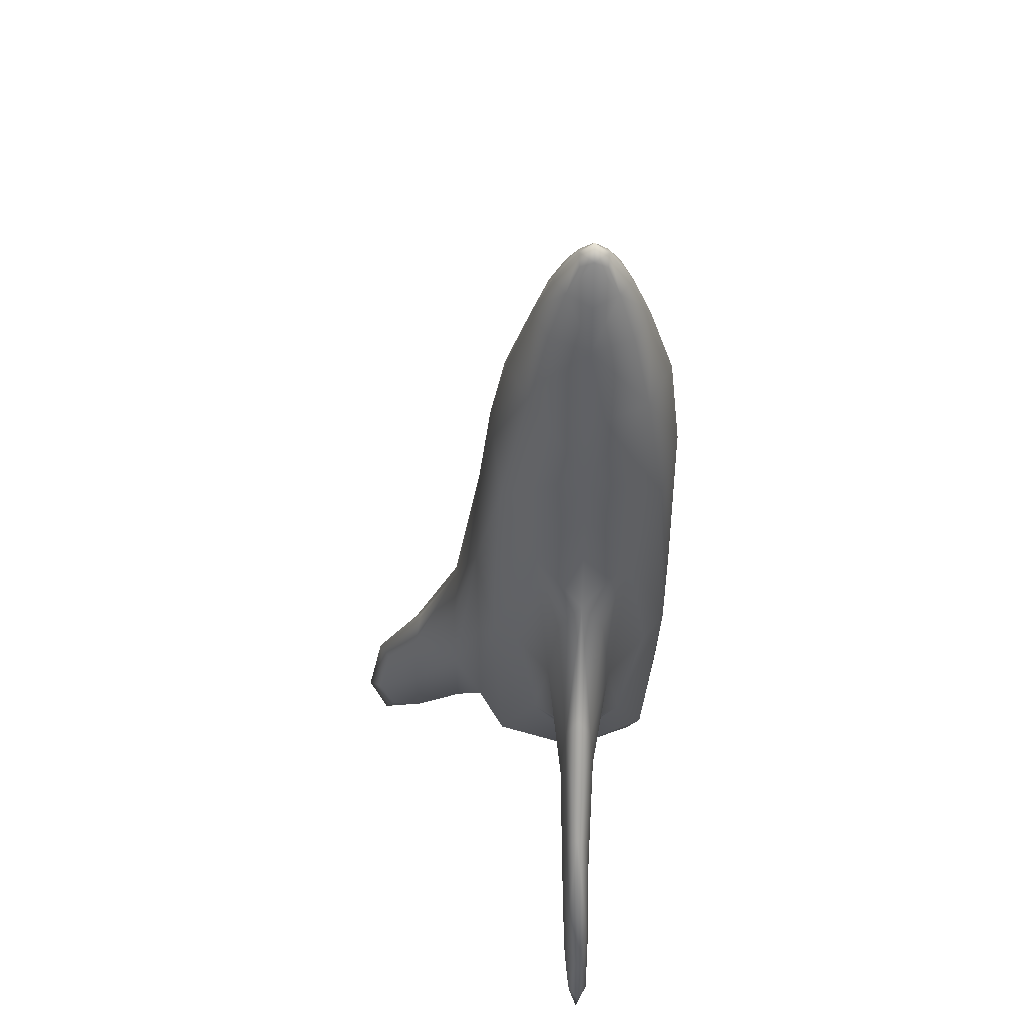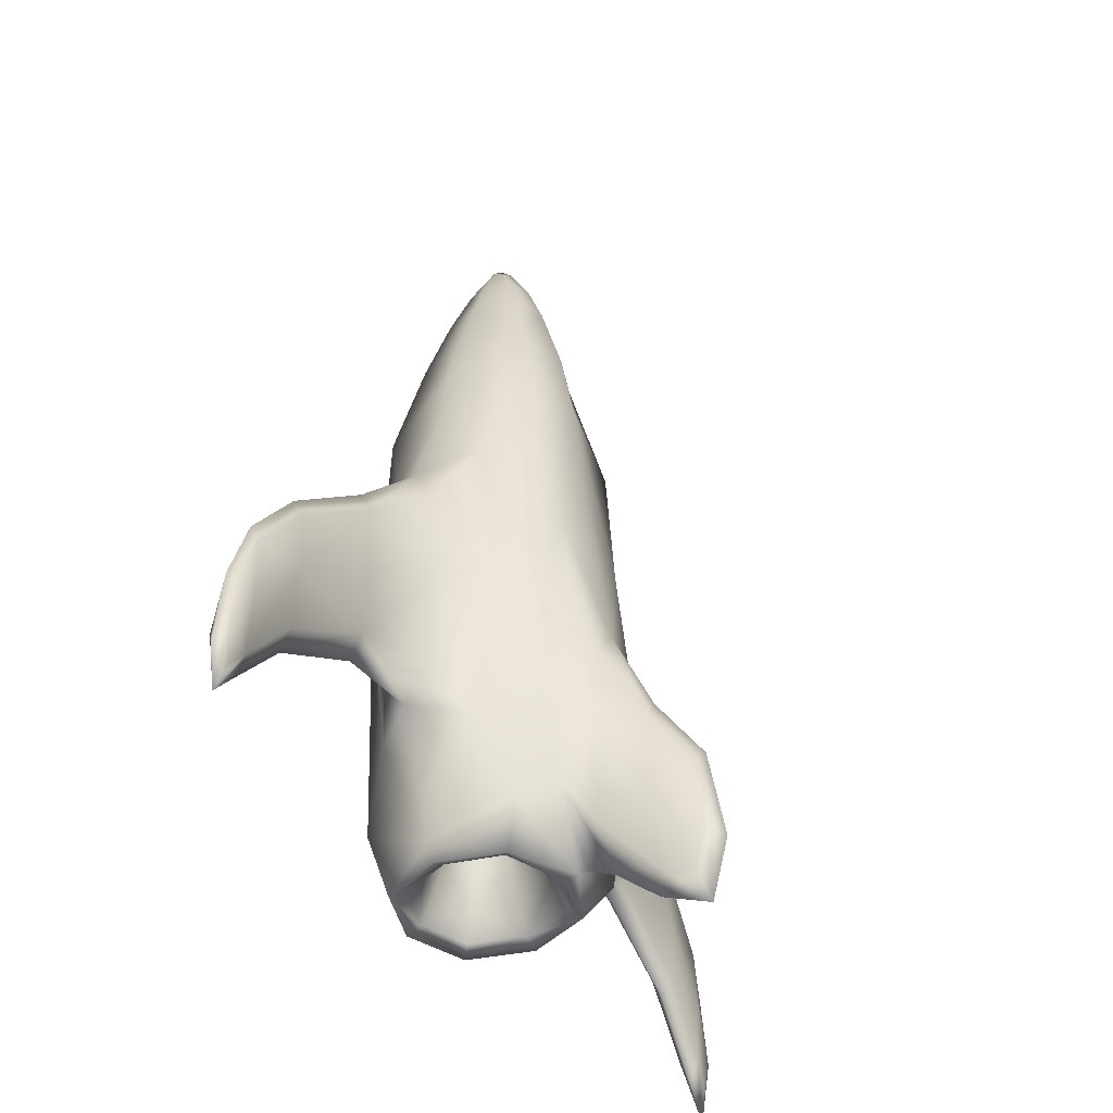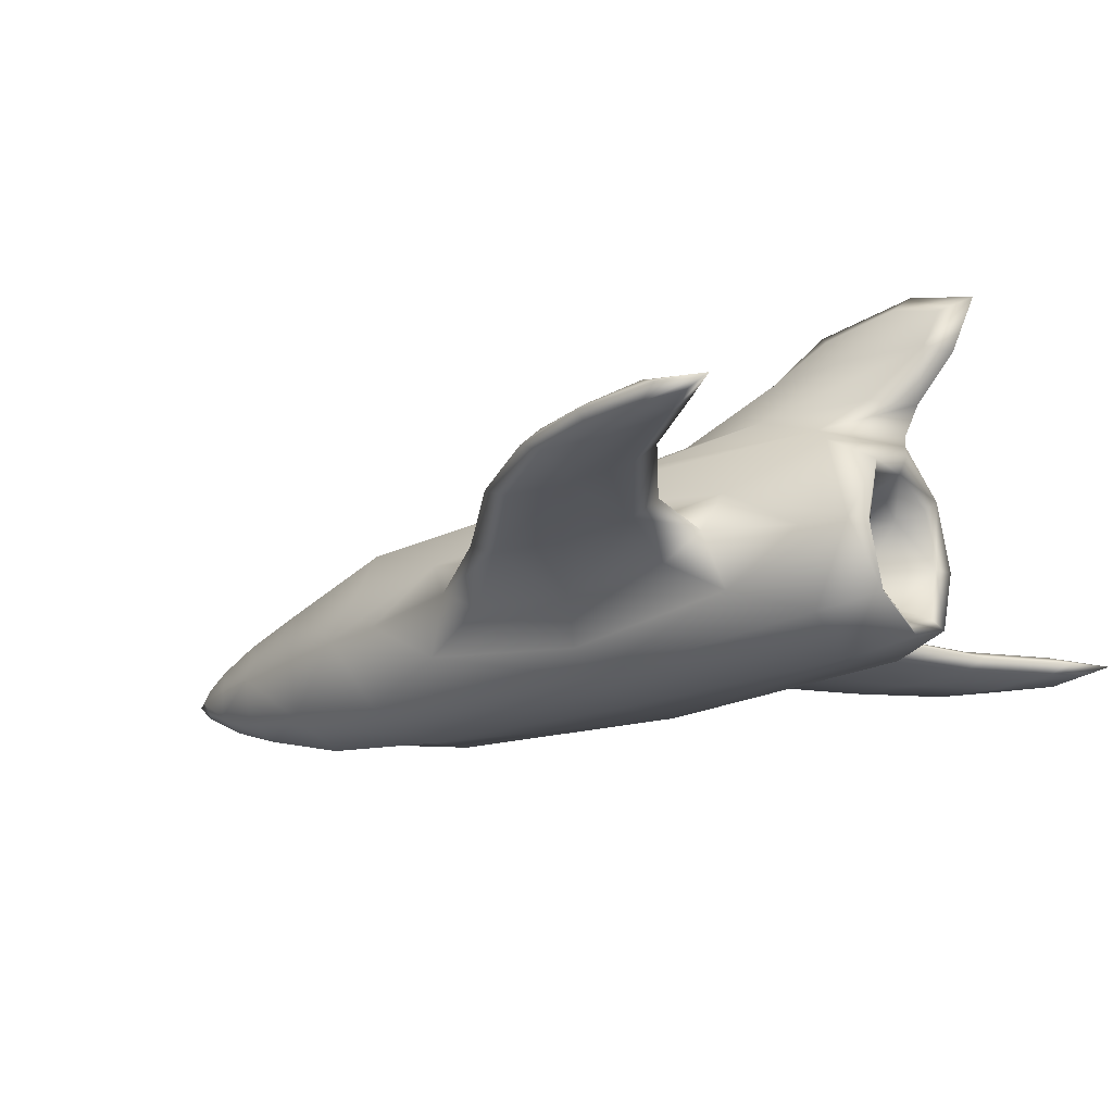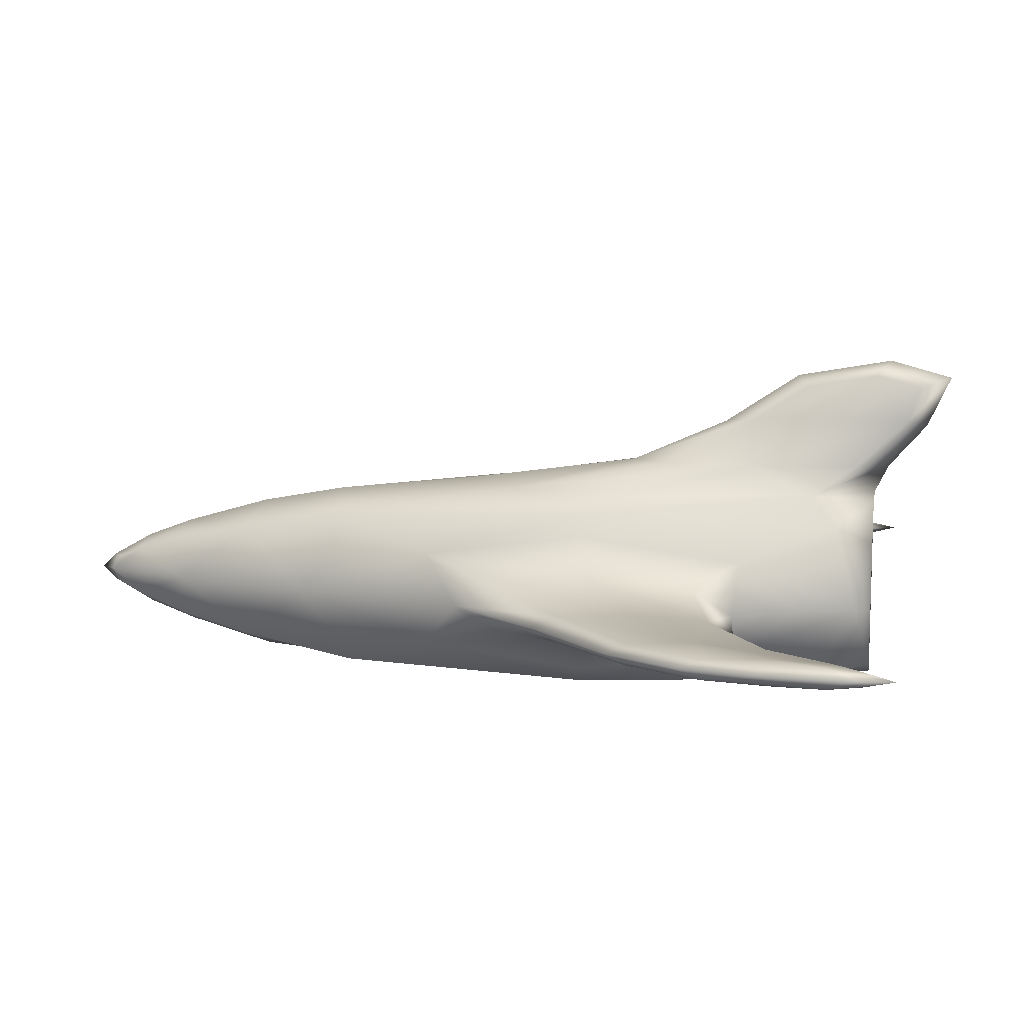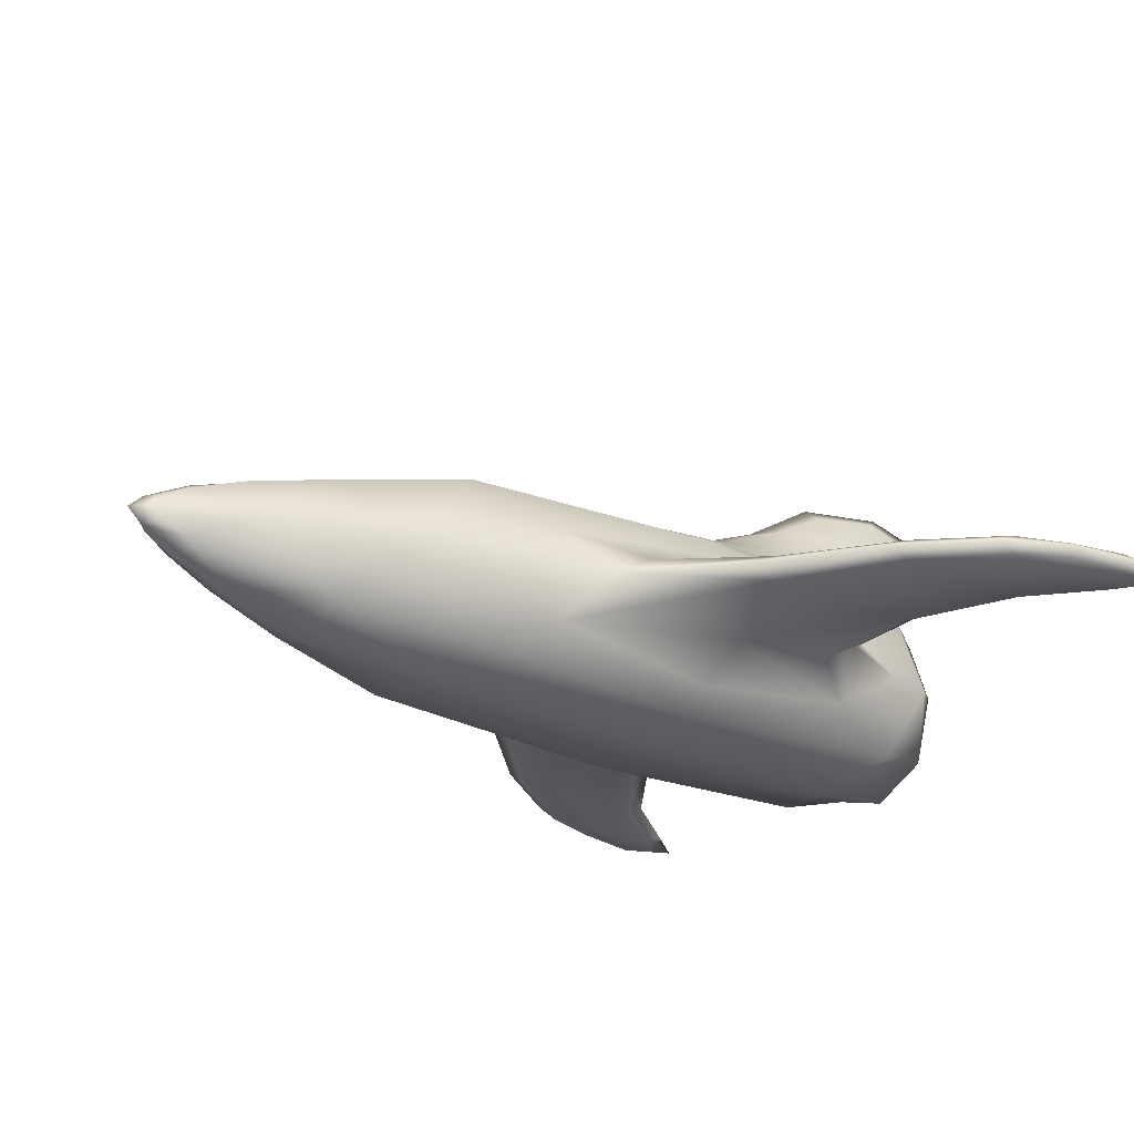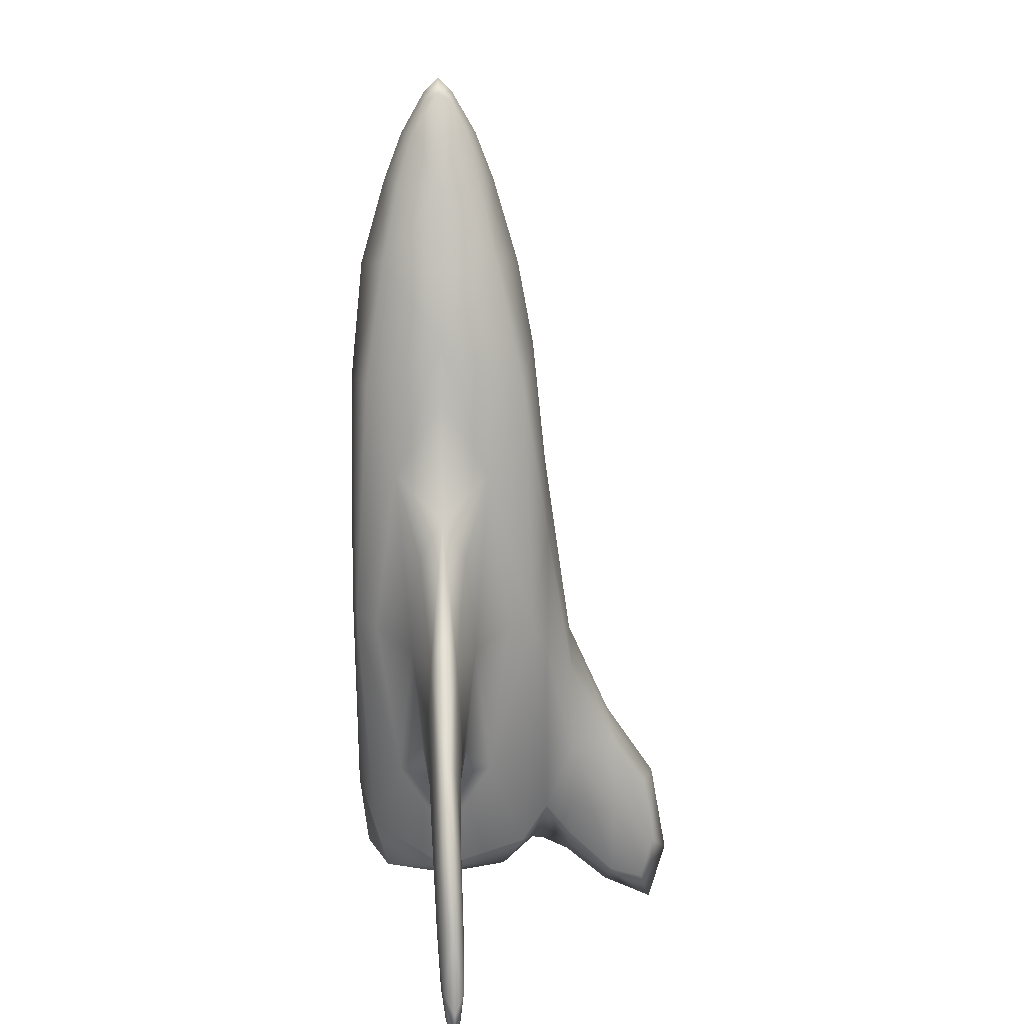
<metadata>
{"format":"obj","ext":"obj","renderer":"f3d","projection":"perspective","resolution":1024,"background":"white","views":[{"elev":58.2,"azim":-88.7,"up":"+Z"},{"elev":-41.8,"azim":122.2,"up":"+Z"},{"elev":-21.6,"azim":123.9,"up":"+Y"},{"elev":10.6,"azim":99.2,"up":"+Y"},{"elev":-27.6,"azim":56.1,"up":"+Y"},{"elev":19.0,"azim":88.2,"up":"+Z"}]}
</metadata>
<code>
v -0.7087 -0.6797 2.277
v 0.7087 -0.6797 2.277
v -0.7354 0.7547 2.257
v 0.7354 0.7547 2.257
v -0.7436 0.7602 -2.338
v 0.7436 0.7602 -2.338
v -0.7205 -0.6881 -2.169
v 0.7205 -0.6881 -2.169
v 1.241 -0.2092 -1.08
v 1.241 -0.2092 0.7765
v 1.241 0.2092 -1.08
v 1.241 0.2092 0.7765
v -1.241 -0.2092 -1.08
v -1.241 -0.2092 0.7765
v -1.241 0.2092 0.7765
v -1.241 0.2092 -1.08
v 2.86 -0.08607 -1.826
v 2.86 -0.08607 -0.6541
v 2.86 0.1026 -1.826
v 2.86 0.1026 -0.6541
v -2.86 -0.1026 -1.826
v -2.86 -0.1026 -0.6541
v -2.86 0.08607 -0.6541
v -2.86 0.08607 -1.826
v 3.541 -0.01291 -2.645
v 3.541 -0.01291 -1.82
v 3.541 0.1155 -2.645
v 3.541 0.1155 -1.82
v -3.541 -0.1155 -2.645
v -3.541 -0.1155 -1.82
v -3.541 0.01291 -1.82
v -3.541 0.01291 -2.645
v -0.3076 -0.3642 4.071
v 0.3076 -0.3642 4.071
v 0.3076 0.3642 4.071
v -0.3076 0.3642 4.071
v -0.09662 -0.1183 4.768
v 0.09662 -0.1183 4.768
v 0.09662 0.1183 4.768
v -0.09662 0.1183 4.768
v -0.2753 1.249 -0.7431
v 0.2753 1.249 -0.7431
v 0.2753 1.249 -2.511
v -0.2753 1.249 -2.511
v -0.09599 1.981 -2.05
v 0.09599 1.981 -2.05
v 0.09599 1.981 -3.099
v -0.09599 1.981 -3.099
v -0.4489 0.4801 -2.613
v 0.4489 0.4801 -2.613
v 0.4489 -0.4801 -2.613
v -0.4489 -0.4801 -2.613
v -0.2649 0.3098 -2.05
v 0.2649 0.3098 -2.05
v 0.2649 -0.3098 -2.05
v -0.2649 -0.3098 -2.05
v -0.1447 0.1652 -1.482
v 0.1447 0.1652 -1.482
v 0.1447 -0.1652 -1.482
v -0.1447 -0.1652 -1.482
v -0 0 4.966
v -0 -0.1267 4.84
v 0.1048 0 4.837
v -0 0.1267 4.84
v -0.1048 0 4.837
v 0 2.226 -2.816
v 0 2.075 -1.958
v 0.1087 2.093 -2.685
v 0 2.075 -3.375
v -0.1087 2.093 -2.685
v -0 -0 -1.305
v -0 0.2091 -1.41
v 0.1859 -0 -1.413
v -0 -0.2091 -1.41
v -0.1859 -0 -1.413
v 0 -0.8806 0
v -0 -0.8545 -2.014
v 0.662 -0.8168 -0
v 0 -0.8419 2.159
v -0.662 -0.8168 0
v 3.685 0.06595 -2.516
v 3.604 -0.02897 -2.357
v 3.604 0.0577 -2.914
v 3.604 0.1444 -2.357
v 3.604 0.0577 -1.799
v -3.685 -0.06595 -2.516
v -3.604 -0.1444 -2.357
v -3.604 -0.0577 -1.799
v -3.604 0.02897 -2.357
v -3.604 -0.0577 -2.914
v 0.92 -0.6256 -0
v 0.9279 -0.4256 -1.471
v 1.234 -0.2938 -0.1474
v 0.9279 -0.4256 1.471
v 0.9129 0 -2.152
v 0.8469 -0 -2.552
v 0.9279 0.4256 -1.471
v 1.233 0 -1.436
v 0.92 0.6256 0
v 0.8279 0.8425 -0.09006
v 0.9279 0.4256 1.471
v 1.234 0.2938 -0.1474
v 0.9129 -0 2.152
v 0.827 -0 2.706
v 1.233 0 1.136
v -0.92 -0.6256 0
v -0.9279 -0.4256 1.471
v -1.234 -0.2938 -0.1474
v -0.9279 -0.4256 -1.471
v -0.9129 0 2.152
v -0.827 0 2.706
v -0.9279 0.4256 1.471
v -1.233 0 1.136
v -0.92 0.6256 -0
v -0.8279 0.8425 -0.09006
v -0.9279 0.4256 -1.471
v -1.234 0.2938 -0.1474
v -0.9129 -0 -2.152
v -0.8469 0 -2.552
v -1.233 0 -1.436
v 1.988 -0.1573 -0.5898
v 2.007 -0.1172 -1.279
v 2.855 -0.1178 -1.236
v 2.007 -0.1172 0.06555
v 1.991 0 -1.498
v 2.007 0.1172 -1.279
v 2.856 0.008243 -2.02
v 1.988 0.1573 -0.5898
v 2.007 0.1172 0.06555
v 2.855 0.1342 -1.236
v 1.992 0 0.301
v 2.856 0.008243 -0.456
v -1.988 -0.1573 -0.5898
v -2.007 -0.1172 0.06555
v -2.855 -0.1342 -1.236
v -2.007 -0.1172 -1.279
v -1.992 0 0.301
v -2.007 0.1172 0.06555
v -2.856 -0.008243 -0.456
v -1.988 0.1573 -0.5898
v -2.007 0.1172 -1.279
v -2.855 0.1178 -1.236
v -1.991 0 -1.498
v -2.856 -0.008243 -2.02
v 3.36 -0.08259 -1.877
v 3.36 -0.0537 -2.434
v 3.36 -0.0537 -1.32
v 3.36 0.03297 -2.62
v 3.36 0.1196 -2.434
v 3.36 0.1485 -1.877
v 3.36 0.1196 -1.32
v 3.36 0.03297 -1.134
v -3.36 -0.1485 -1.877
v -3.36 -0.1196 -1.32
v -3.36 -0.1196 -2.434
v -3.36 -0.03297 -1.134
v -3.36 0.0537 -1.32
v -3.36 0.08259 -1.877
v -3.36 0.0537 -2.434
v -3.36 -0.03297 -2.62
v 0 -0.7258 3.263
v 0.4779 -0.5203 3.362
v -0 -0.5037 4.032
v -0.4779 -0.5203 3.362
v 0.6674 -0 3.301
v 0.4779 0.5203 3.362
v 0.4268 -0 4.038
v -0 0.7258 3.263
v 0 0.8691 2.489
v -0.4779 0.5203 3.362
v -0 0.5037 4.032
v -0.6674 0 3.301
v -0.4268 0 4.038
v -0 -0.3397 4.464
v 0.1824 -0.2245 4.52
v -0.1824 -0.2245 4.52
v 0.2793 0 4.449
v 0.1824 0.2245 4.52
v -0 0.3397 4.464
v -0.1824 0.2245 4.52
v -0.2793 0 4.449
v 0 0.9893 1.32
v 0.4616 1.003 0.7062
v 0 1.233 -0.3993
v -0.4616 1.003 0.7062
v 0.6636 0.9832 -0.3602
v 0.4616 1 -2.113
v 0.379 1.249 -1.546
v -0 0.9778 -2.694
v -0 0.8788 -2.688
v -0.4616 1 -2.113
v -0 1.23 -2.82
v -0.6636 0.9832 -0.3602
v -0.379 1.249 -1.546
v -0 1.621 -1.275
v 0.1609 1.675 -1.565
v -0.1609 1.675 -1.565
v 0.2146 1.693 -2.291
v 0.1609 1.675 -2.981
v 0 1.621 -3.164
v -0.1609 1.675 -2.981
v -0.2146 1.693 -2.291
v 0 0.7762 -2.686
v 0.5513 0.5731 -2.686
v -0 0.647 -2.622
v -0.5513 0.5731 -2.686
v 0.7468 -0 -2.686
v 0.5513 -0.5731 -2.686
v 0.6051 -0 -2.619
v -0 -0.7762 -2.686
v -0.5513 -0.5731 -2.686
v -0 -0.647 -2.622
v -0.7468 0 -2.686
v -0.6051 0 -2.619
v -0 0.5409 -2.431
v 0.3523 0.3939 -2.396
v -0 0.4184 -2.063
v -0.3523 0.3939 -2.396
v 0.4841 -0 -2.419
v 0.3523 -0.3939 -2.396
v 0.3581 -0 -2.063
v -0 -0.5409 -2.431
v -0.3523 -0.3939 -2.396
v -0 -0.4184 -2.063
v -0.4841 0 -2.419
v -0.3581 -0 -2.063
v -0 0.3341 -1.722
v 0.2115 0.2461 -1.703
v -0.2115 0.2461 -1.703
v 0.2873 -0 -1.735
v 0.2115 -0.2461 -1.703
v -0 -0.3341 -1.722
v -0.2115 -0.2461 -1.703
v -0.2873 -0 -1.735
f 65 37 62 61
f 70 45 67 66
f 75 57 72 71
f 80 7 77 76
f 85 26 82 81
f 90 29 87 86
f 94 2 78 91
f 92 8 96 95
f 97 6 100 99
f 101 4 104 103
f 109 7 80 106
f 107 1 111 110
f 112 3 115 114
f 116 5 119 118
f 124 10 93 121
f 122 9 98 125
f 126 11 102 128
f 129 12 105 131
f 136 13 108 133
f 134 14 113 137
f 138 15 117 140
f 141 16 120 143
f 147 18 123 145
f 146 17 127 148
f 149 19 130 150
f 151 20 132 152
f 155 21 135 153
f 154 22 139 156
f 157 23 142 158
f 159 24 144 160
f 164 1 79 161
f 162 2 104 165
f 166 4 169 168
f 170 3 111 172
f 176 33 163 174
f 175 34 167 177
f 178 35 171 179
f 180 36 173 181
f 185 3 169 182
f 183 4 100 186
f 187 6 190 189
f 191 5 115 193
f 197 41 184 195
f 196 42 188 198
f 199 43 192 200
f 201 44 194 202
f 206 5 190 203
f 204 6 96 207
f 208 8 77 210
f 211 7 119 213
f 218 49 205 215
f 216 50 209 219
f 220 51 212 222
f 223 52 214 225
f 229 53 217 227
f 228 54 221 230
f 231 55 224 232
f 233 56 226 234
f 62 38 63 61
f 63 39 64 61
f 64 40 65 61
f 67 46 68 66
f 68 47 69 66
f 69 48 70 66
f 72 58 73 71
f 73 59 74 71
f 74 60 75 71
f 77 8 78 76
f 78 2 79 76
f 79 1 80 76
f 82 25 83 81
f 83 27 84 81
f 84 28 85 81
f 87 30 88 86
f 88 31 89 86
f 89 32 90 86
f 78 8 92 91
f 92 9 93 91
f 93 10 94 91
f 96 6 97 95
f 97 11 98 95
f 98 9 92 95
f 100 4 101 99
f 101 12 102 99
f 102 11 97 99
f 104 2 94 103
f 94 10 105 103
f 105 12 101 103
f 80 1 107 106
f 107 14 108 106
f 108 13 109 106
f 111 3 112 110
f 112 15 113 110
f 113 14 107 110
f 115 5 116 114
f 116 16 117 114
f 117 15 112 114
f 119 7 109 118
f 109 13 120 118
f 120 16 116 118
f 93 9 122 121
f 122 17 123 121
f 123 18 124 121
f 98 11 126 125
f 126 19 127 125
f 127 17 122 125
f 102 12 129 128
f 129 20 130 128
f 130 19 126 128
f 105 10 124 131
f 124 18 132 131
f 132 20 129 131
f 108 14 134 133
f 134 22 135 133
f 135 21 136 133
f 113 15 138 137
f 138 23 139 137
f 139 22 134 137
f 117 16 141 140
f 141 24 142 140
f 142 23 138 140
f 120 13 136 143
f 136 21 144 143
f 144 24 141 143
f 123 17 146 145
f 146 25 82 145
f 82 26 147 145
f 127 19 149 148
f 149 27 83 148
f 83 25 146 148
f 130 20 151 150
f 151 28 84 150
f 84 27 149 150
f 132 18 147 152
f 147 26 85 152
f 85 28 151 152
f 135 22 154 153
f 154 30 87 153
f 87 29 155 153
f 139 23 157 156
f 157 31 88 156
f 88 30 154 156
f 142 24 159 158
f 159 32 89 158
f 89 31 157 158
f 144 21 155 160
f 155 29 90 160
f 90 32 159 160
f 79 2 162 161
f 162 34 163 161
f 163 33 164 161
f 104 4 166 165
f 166 35 167 165
f 167 34 162 165
f 169 3 170 168
f 170 36 171 168
f 171 35 166 168
f 111 1 164 172
f 164 33 173 172
f 173 36 170 172
f 163 34 175 174
f 175 38 62 174
f 62 37 176 174
f 167 35 178 177
f 178 39 63 177
f 63 38 175 177
f 171 36 180 179
f 180 40 64 179
f 64 39 178 179
f 173 33 176 181
f 176 37 65 181
f 65 40 180 181
f 169 4 183 182
f 183 42 184 182
f 184 41 185 182
f 100 6 187 186
f 187 43 188 186
f 188 42 183 186
f 190 5 191 189
f 191 44 192 189
f 192 43 187 189
f 115 3 185 193
f 185 41 194 193
f 194 44 191 193
f 184 42 196 195
f 196 46 67 195
f 67 45 197 195
f 188 43 199 198
f 199 47 68 198
f 68 46 196 198
f 192 44 201 200
f 201 48 69 200
f 69 47 199 200
f 194 41 197 202
f 197 45 70 202
f 70 48 201 202
f 190 6 204 203
f 204 50 205 203
f 205 49 206 203
f 96 8 208 207
f 208 51 209 207
f 209 50 204 207
f 77 7 211 210
f 211 52 212 210
f 212 51 208 210
f 119 5 206 213
f 206 49 214 213
f 214 52 211 213
f 205 50 216 215
f 216 54 217 215
f 217 53 218 215
f 209 51 220 219
f 220 55 221 219
f 221 54 216 219
f 212 52 223 222
f 223 56 224 222
f 224 55 220 222
f 214 49 218 225
f 218 53 226 225
f 226 56 223 225
f 217 54 228 227
f 228 58 72 227
f 72 57 229 227
f 221 55 231 230
f 231 59 73 230
f 73 58 228 230
f 224 56 233 232
f 233 60 74 232
f 74 59 231 232
f 226 53 229 234
f 229 57 75 234
f 75 60 233 234

</code>
